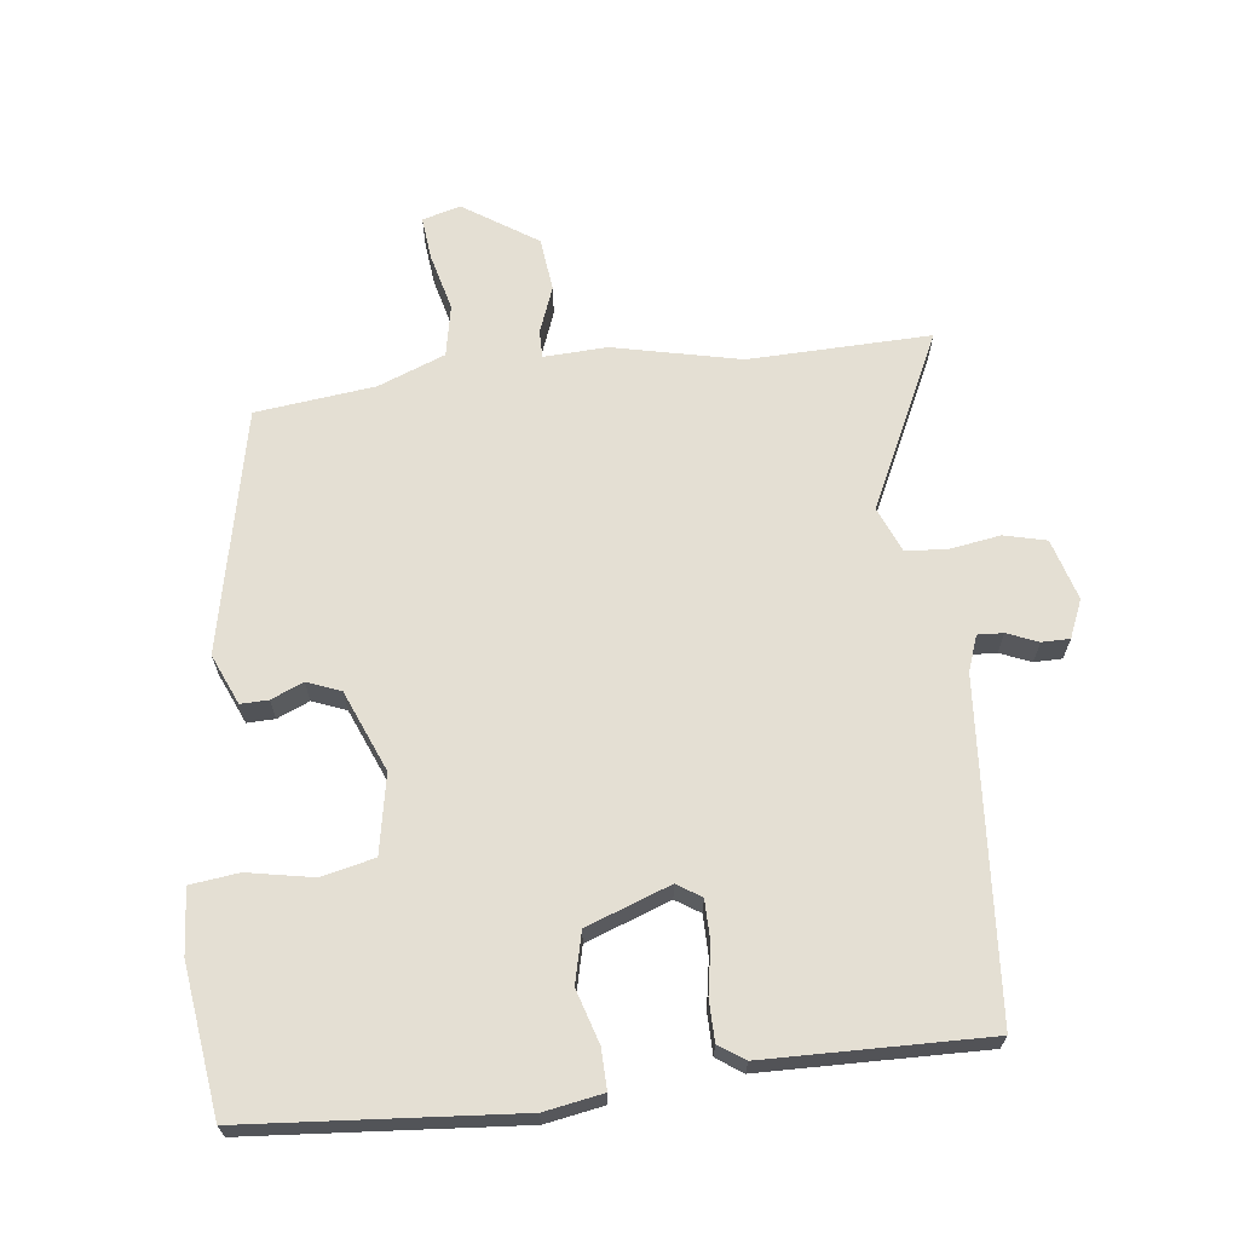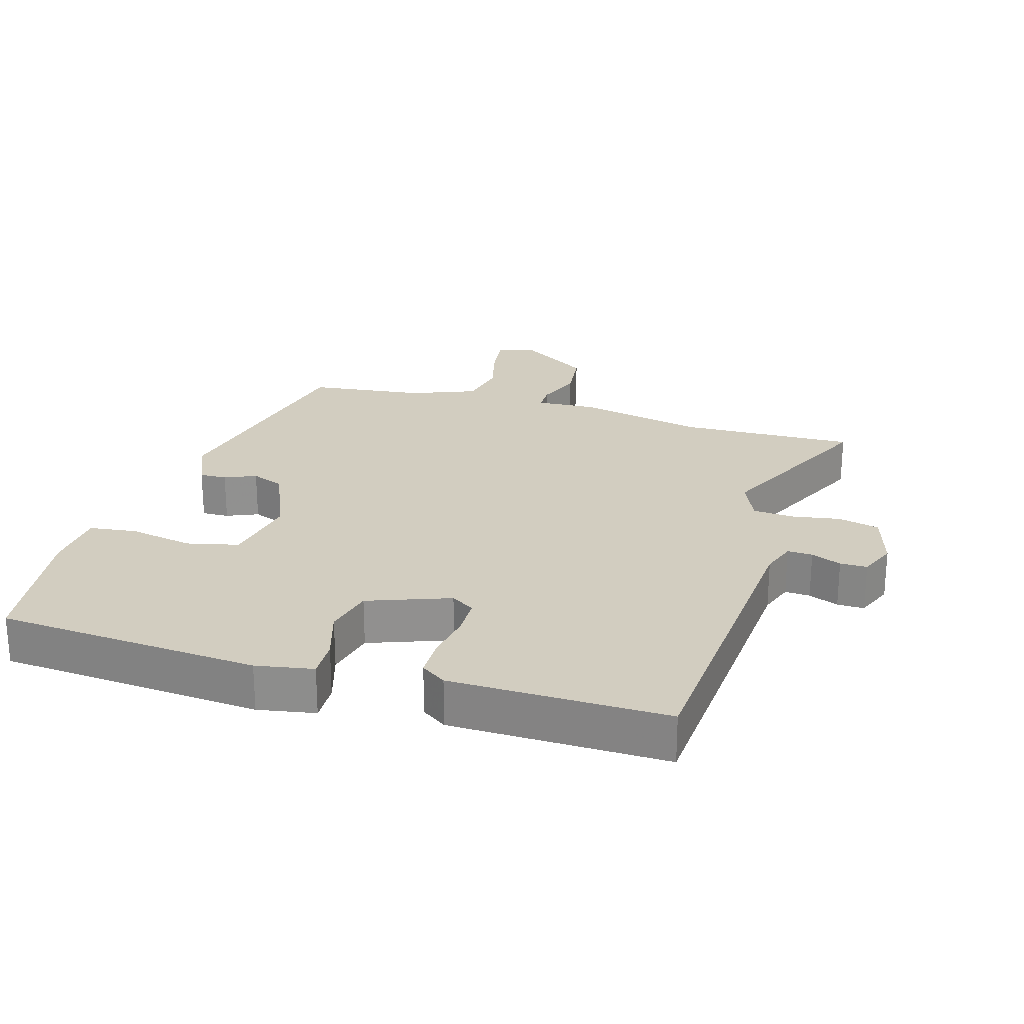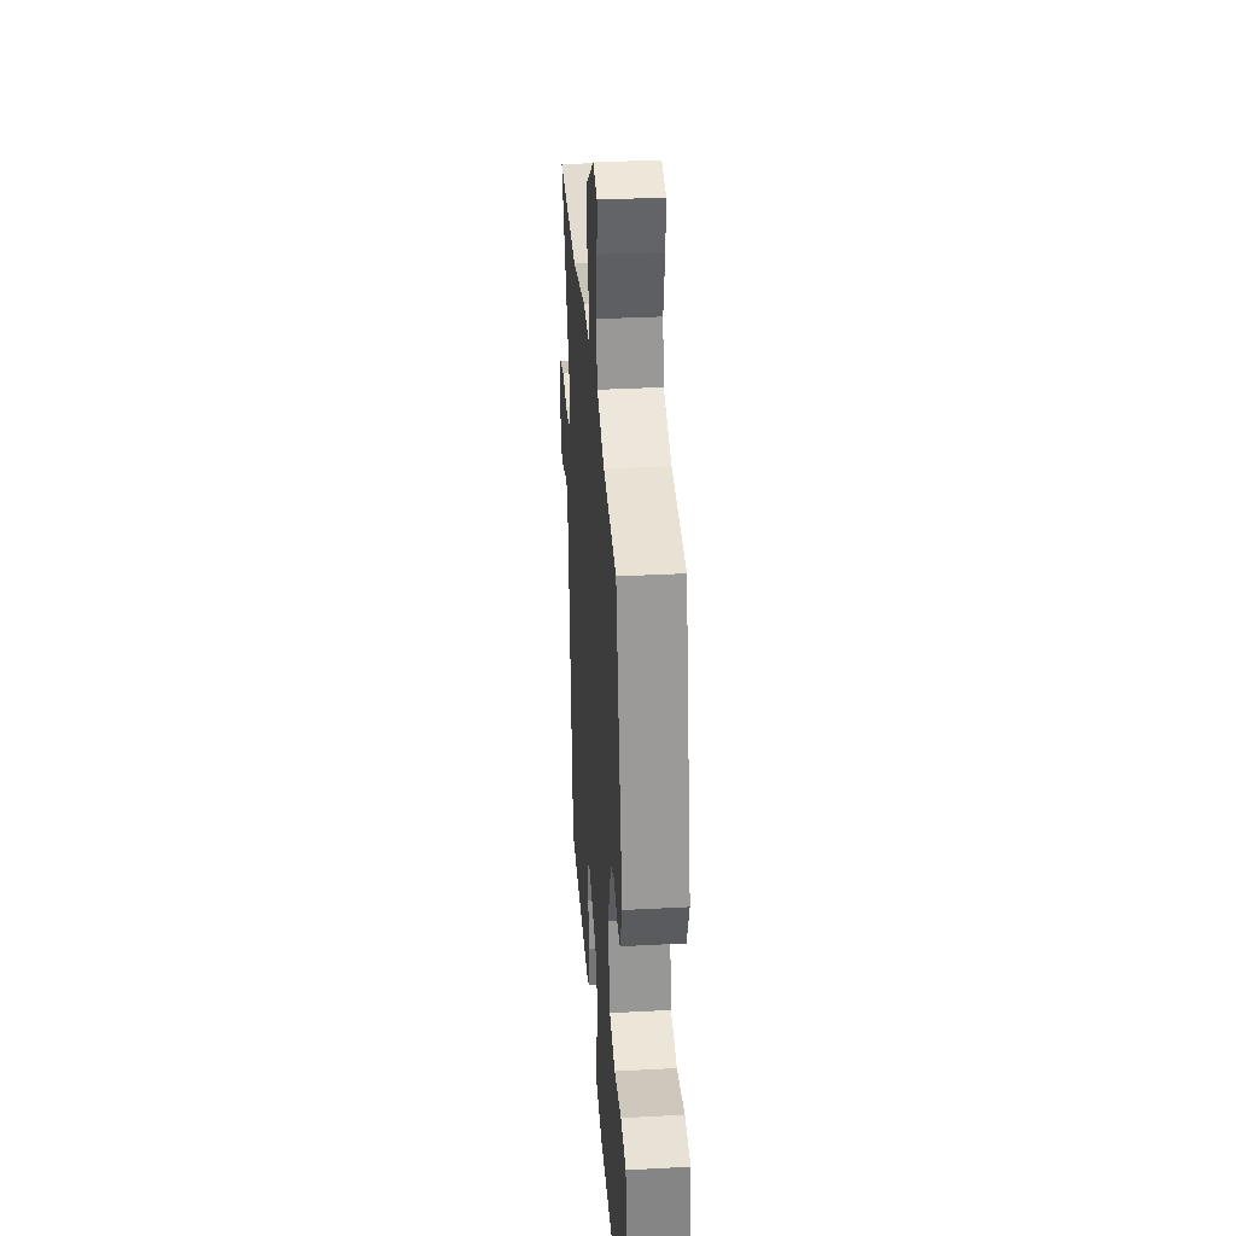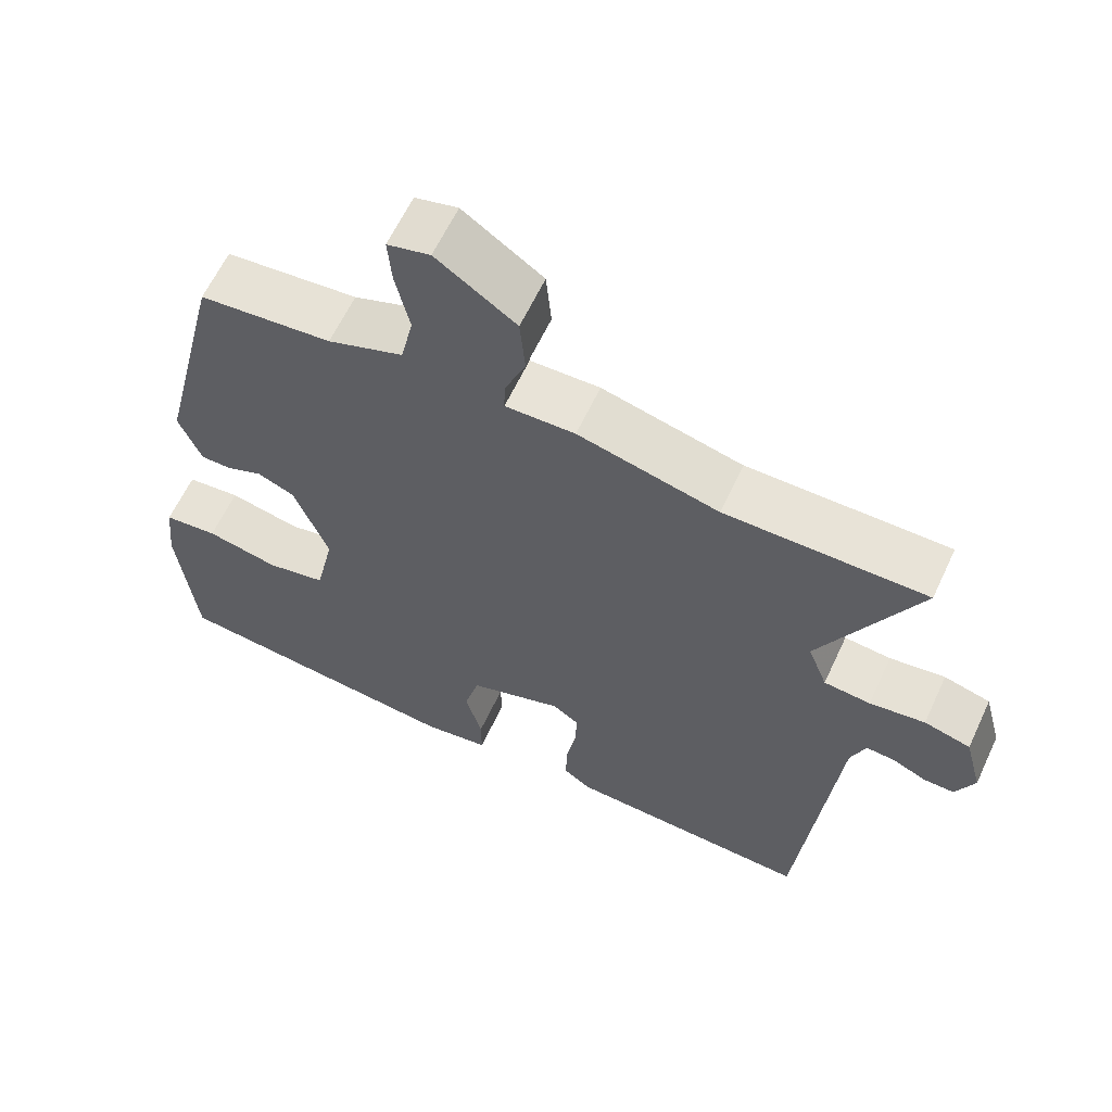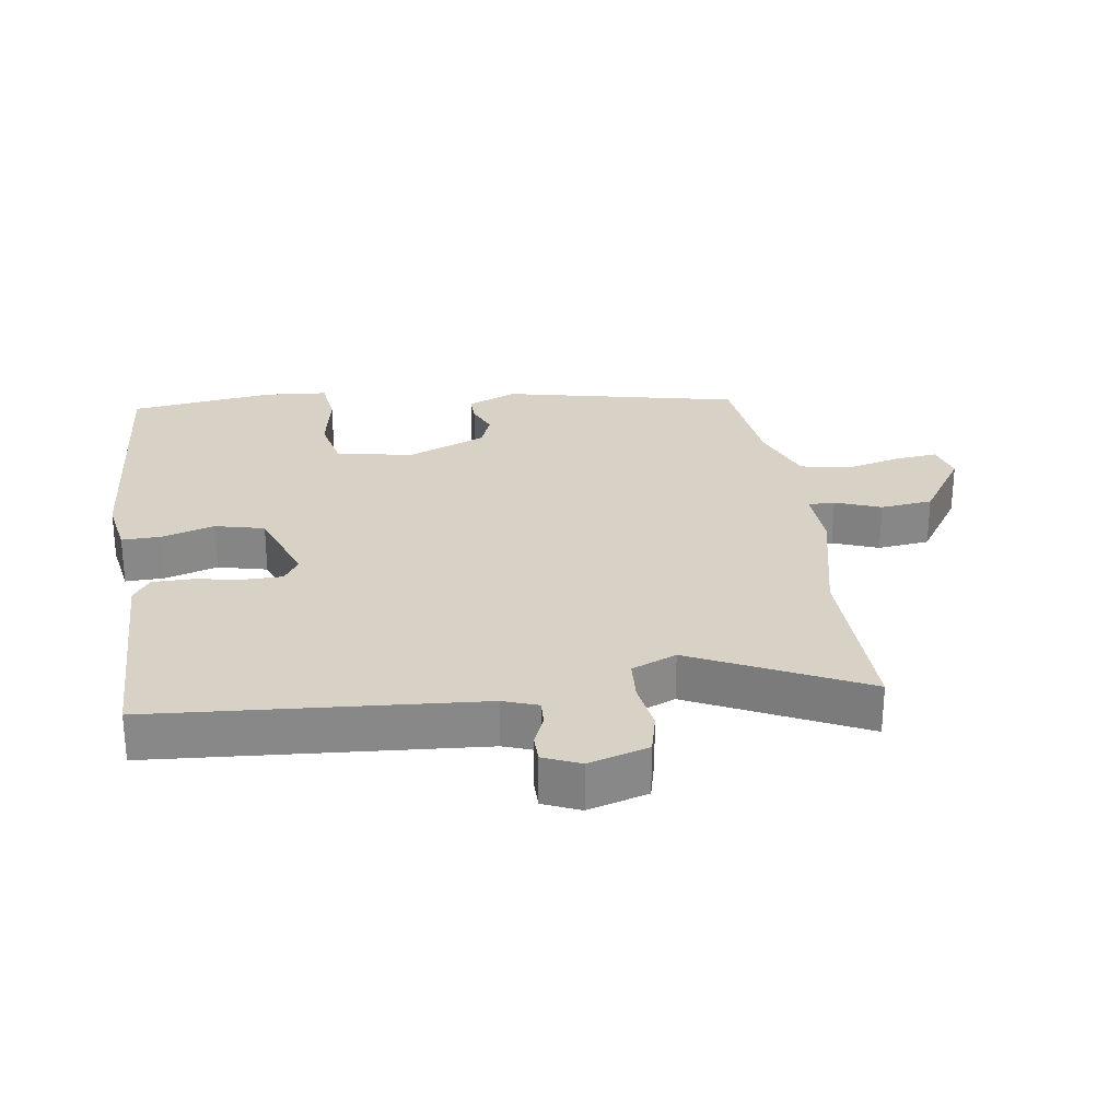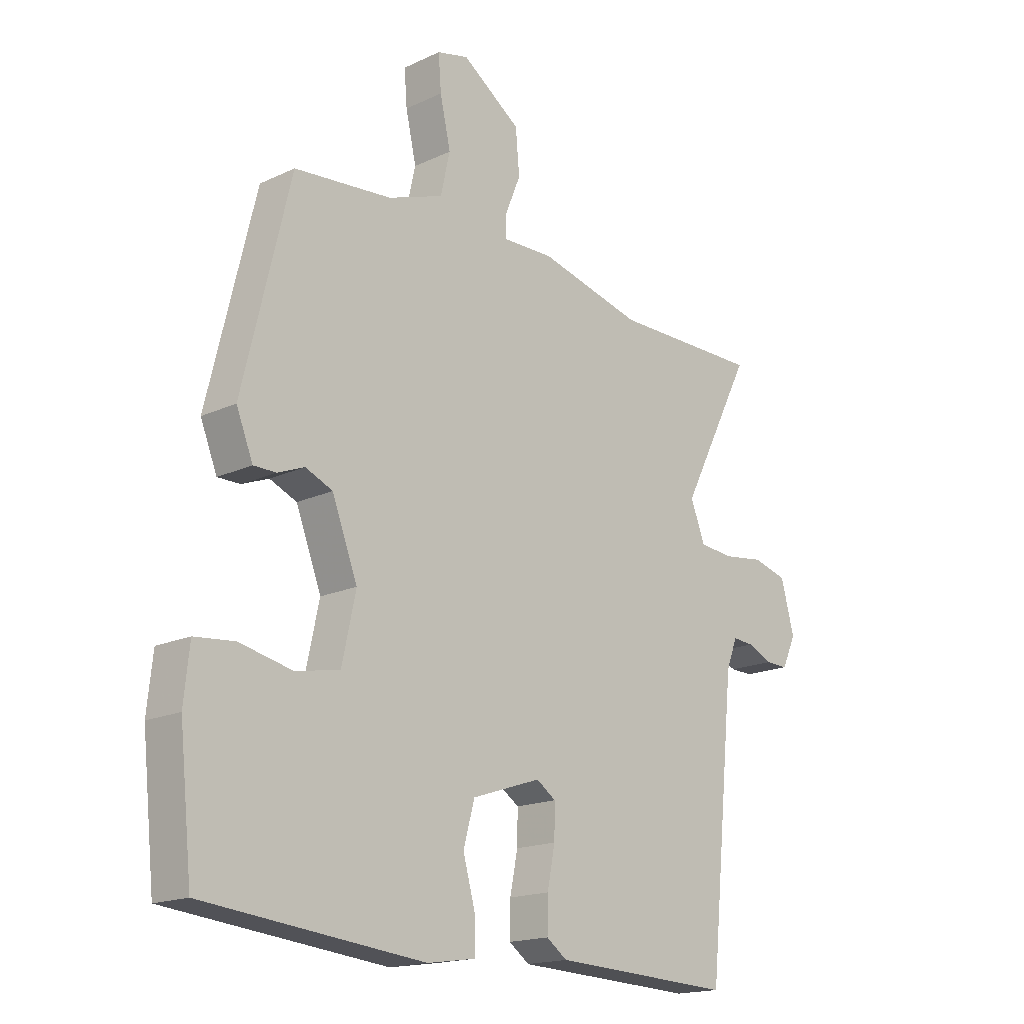
<metadata>
{"format":"obj","ext":"obj","renderer":"f3d","projection":"perspective","resolution":1024,"background":"white","views":[{"elev":66.8,"azim":171.7,"up":"+Y"},{"elev":24.6,"azim":-165.2,"up":"+Y"},{"elev":34.5,"azim":85.9,"up":"+Z"},{"elev":62.0,"azim":-155.0,"up":"+Z"},{"elev":27.6,"azim":-99.8,"up":"+Y"},{"elev":-17.2,"azim":133.1,"up":"+Z"}]}
</metadata>
<code>
v 0.506 0.07 -0.467
v 0.11 0.07 -0.509
v 0.023 0.07 -0.496
v 0.023 0.07 -0.437
v 0.045 0.07 -0.357
v 0.025 0.07 -0.283
v -0.1 0.07 -0.241
v -0.135 0.07 -0.265
v -0.134 0.07 -0.324
v -0.12 0.07 -0.394
v -0.119 0.07 -0.455
v -0.156 0.07 -0.482
v -0.483 0.07 -0.497
v -0.532 0.07 -0.009
v -0.552 0.07 0.043
v -0.59 0.07 0.04
v -0.635 0.07 0.02
v -0.676 0.07 0.019
v -0.701 0.07 0.074
v -0.677 0.07 0.165
v -0.615 0.07 0.182
v -0.541 0.07 0.172
v -0.479 0.07 0.178
v -0.453 0.07 0.246
v -0.583 0.07 0.5
v -0.315 0.07 0.5
v -0.128 0.07 0.547
v -0.035 0.07 0.545
v -0.036 0.07 0.585
v -0.064 0.07 0.653
v -0.057 0.07 0.732
v 0.049 0.07 0.806
v 0.106 0.07 0.792
v 0.101 0.07 0.728
v 0.082 0.07 0.643
v 0.099 0.07 0.568
v 0.199 0.07 0.532
v 0.375 0.07 0.516
v 0.461 0.07 0.161
v 0.431 0.07 0.086
v 0.39 0.07 0.086
v 0.342 0.07 0.105
v 0.293 0.07 0.084
v 0.247 0.07 -0.036
v 0.272 0.07 -0.151
v 0.351 0.07 -0.167
v 0.447 0.07 -0.146
v 0.519 0.07 -0.153
v 0.529 0.07 -0.248
v 0.506 0 -0.467
v 0.11 0 -0.509
v 0.023 0 -0.496
v 0.023 0 -0.437
v 0.045 0 -0.357
v 0.025 0 -0.283
v -0.1 0 -0.241
v -0.135 0 -0.265
v -0.134 0 -0.324
v -0.12 0 -0.394
v -0.119 0 -0.455
v -0.156 0 -0.482
v -0.483 0 -0.497
v -0.532 0 -0.009
v -0.552 0 0.043
v -0.59 0 0.04
v -0.635 0 0.02
v -0.676 0 0.019
v -0.701 0 0.074
v -0.677 0 0.165
v -0.615 0 0.182
v -0.541 0 0.172
v -0.479 0 0.178
v -0.453 0 0.246
v -0.583 0 0.5
v -0.315 0 0.5
v -0.128 0 0.547
v -0.035 0 0.545
v -0.036 0 0.585
v -0.064 0 0.653
v -0.057 0 0.732
v 0.049 0 0.806
v 0.106 0 0.792
v 0.101 0 0.728
v 0.082 0 0.643
v 0.099 0 0.568
v 0.199 0 0.532
v 0.375 0 0.516
v 0.461 0 0.161
v 0.431 0 0.086
v 0.39 0 0.086
v 0.342 0 0.105
v 0.293 0 0.084
v 0.247 0 -0.036
v 0.272 0 -0.151
v 0.351 0 -0.167
v 0.447 0 -0.146
v 0.519 0 -0.153
v 0.529 0 -0.248
f 46 47 48 49
f 45 46 49 1
f 39 40 41 42
f 37 38 39 42
f 36 37 42 43
f 32 33 34 35
f 30 31 32 35
f 29 30 35 36
f 28 29 36 43
f 26 27 28 43
f 24 25 26 43
f 19 20 21 22
f 19 22 23
f 16 17 18 19
f 15 16 19 23
f 14 15 23
f 9 10 11 12
f 8 9 12 13
f 7 8 13 14
f 2 3 4 5
f 45 1 2 5
f 44 45 5 6
f 23 24 43 44
f 14 23 44
f 6 7 14 44
f 98 97 96 95
f 50 98 95 94
f 91 90 89 88
f 91 88 87 86
f 92 91 86 85
f 84 83 82 81
f 84 81 80 79
f 85 84 79 78
f 92 85 78 77
f 92 77 76 75
f 92 75 74 73
f 71 70 69 68
f 72 71 68
f 68 67 66 65
f 72 68 65 64
f 72 64 63
f 61 60 59 58
f 62 61 58 57
f 63 62 57 56
f 54 53 52 51
f 54 51 50 94
f 55 54 94 93
f 93 92 73 72
f 93 72 63
f 93 63 56 55
f 1 50 51 2
f 2 51 52 3
f 3 52 53 4
f 4 53 54 5
f 5 54 55 6
f 6 55 56 7
f 7 56 57 8
f 8 57 58 9
f 9 58 59 10
f 10 59 60 11
f 11 60 61 12
f 12 61 62 13
f 13 62 63 14
f 14 63 64 15
f 15 64 65 16
f 16 65 66 17
f 17 66 67 18
f 18 67 68 19
f 19 68 69 20
f 20 69 70 21
f 21 70 71 22
f 22 71 72 23
f 23 72 73 24
f 24 73 74 25
f 25 74 75 26
f 26 75 76 27
f 27 76 77 28
f 28 77 78 29
f 29 78 79 30
f 30 79 80 31
f 31 80 81 32
f 32 81 82 33
f 33 82 83 34
f 34 83 84 35
f 35 84 85 36
f 36 85 86 37
f 37 86 87 38
f 38 87 88 39
f 39 88 89 40
f 40 89 90 41
f 41 90 91 42
f 42 91 92 43
f 43 92 93 44
f 44 93 94 45
f 45 94 95 46
f 46 95 96 47
f 47 96 97 48
f 48 97 98 49
f 49 98 50 1

</code>
